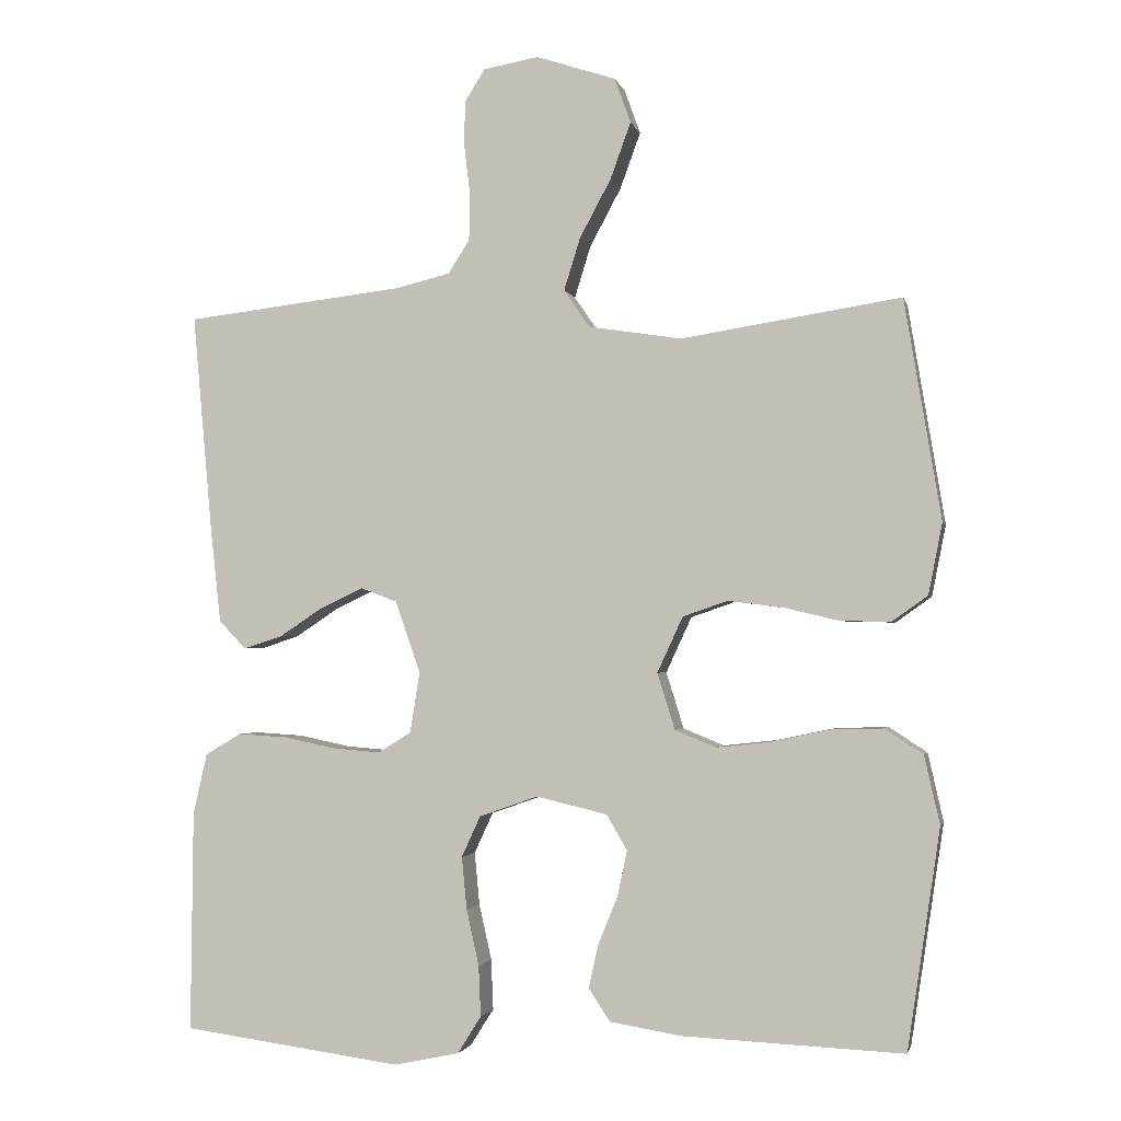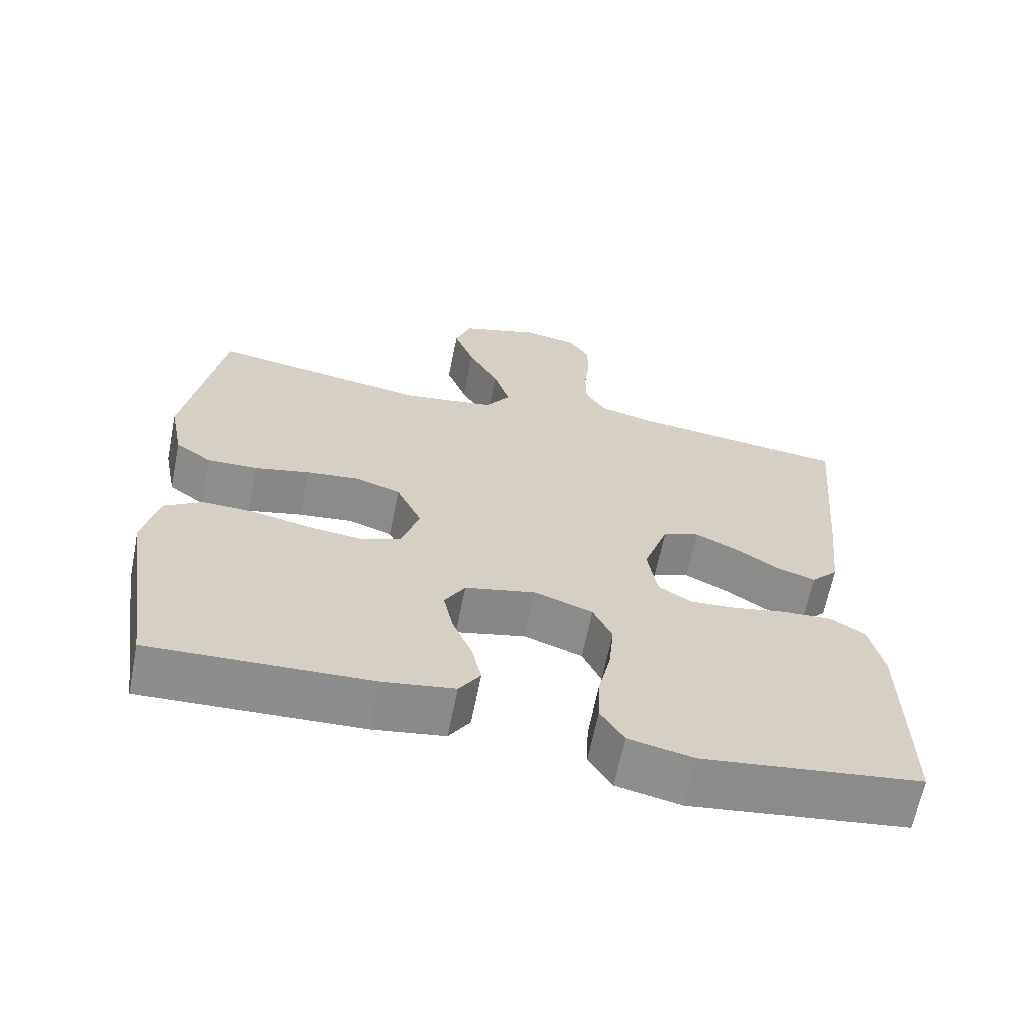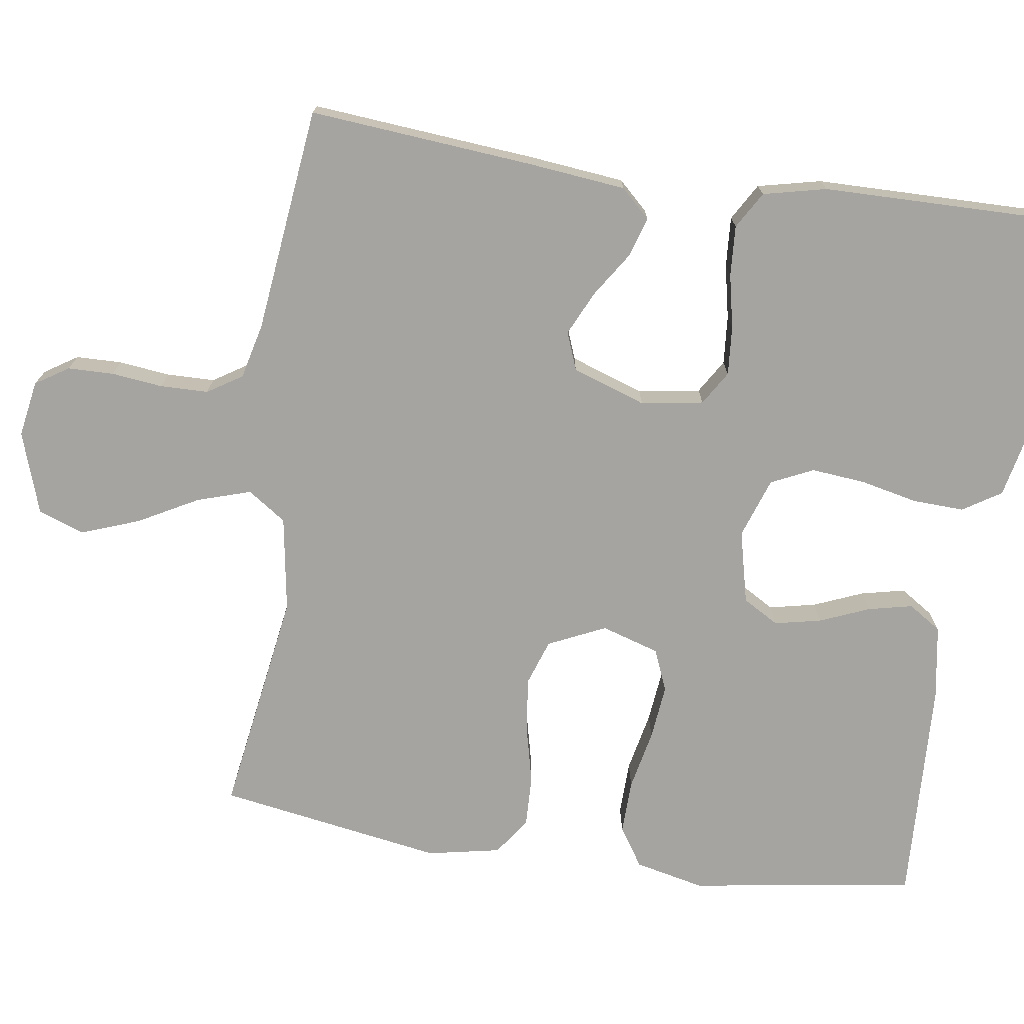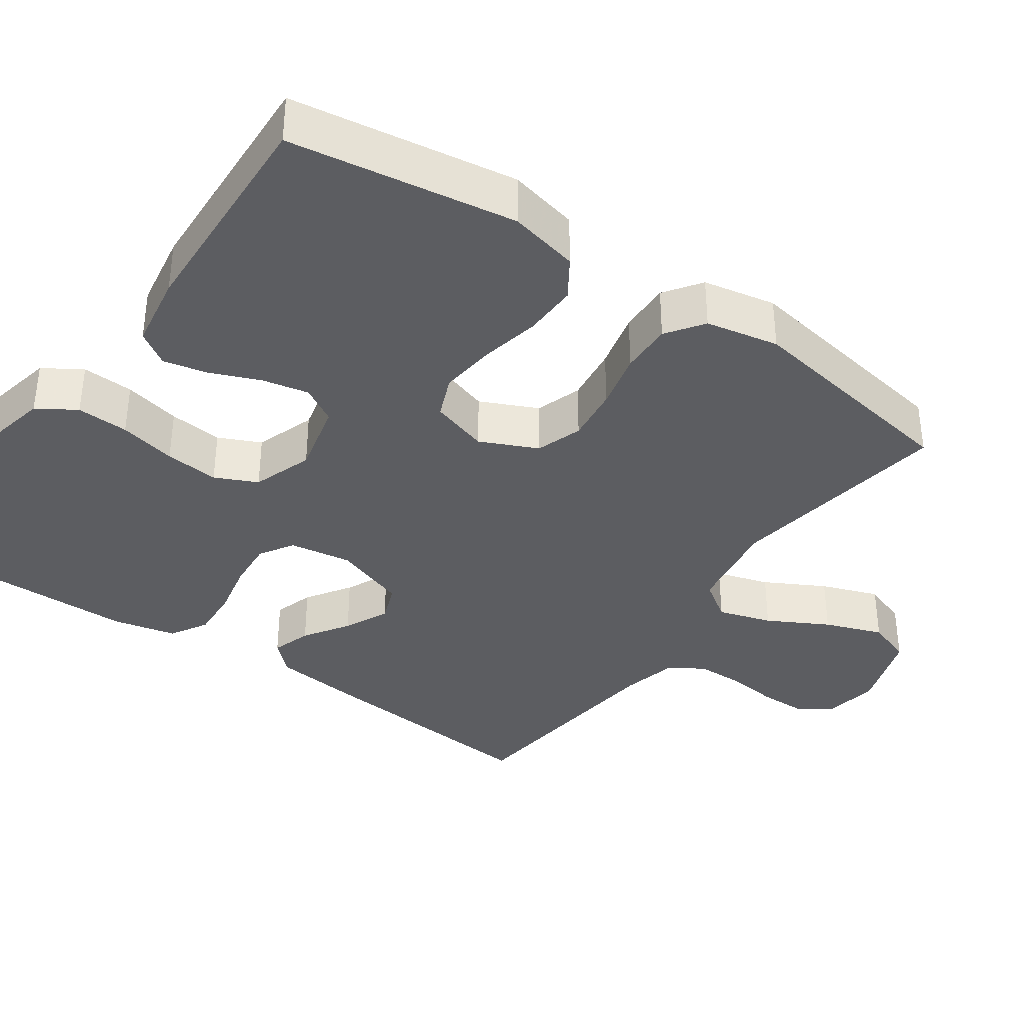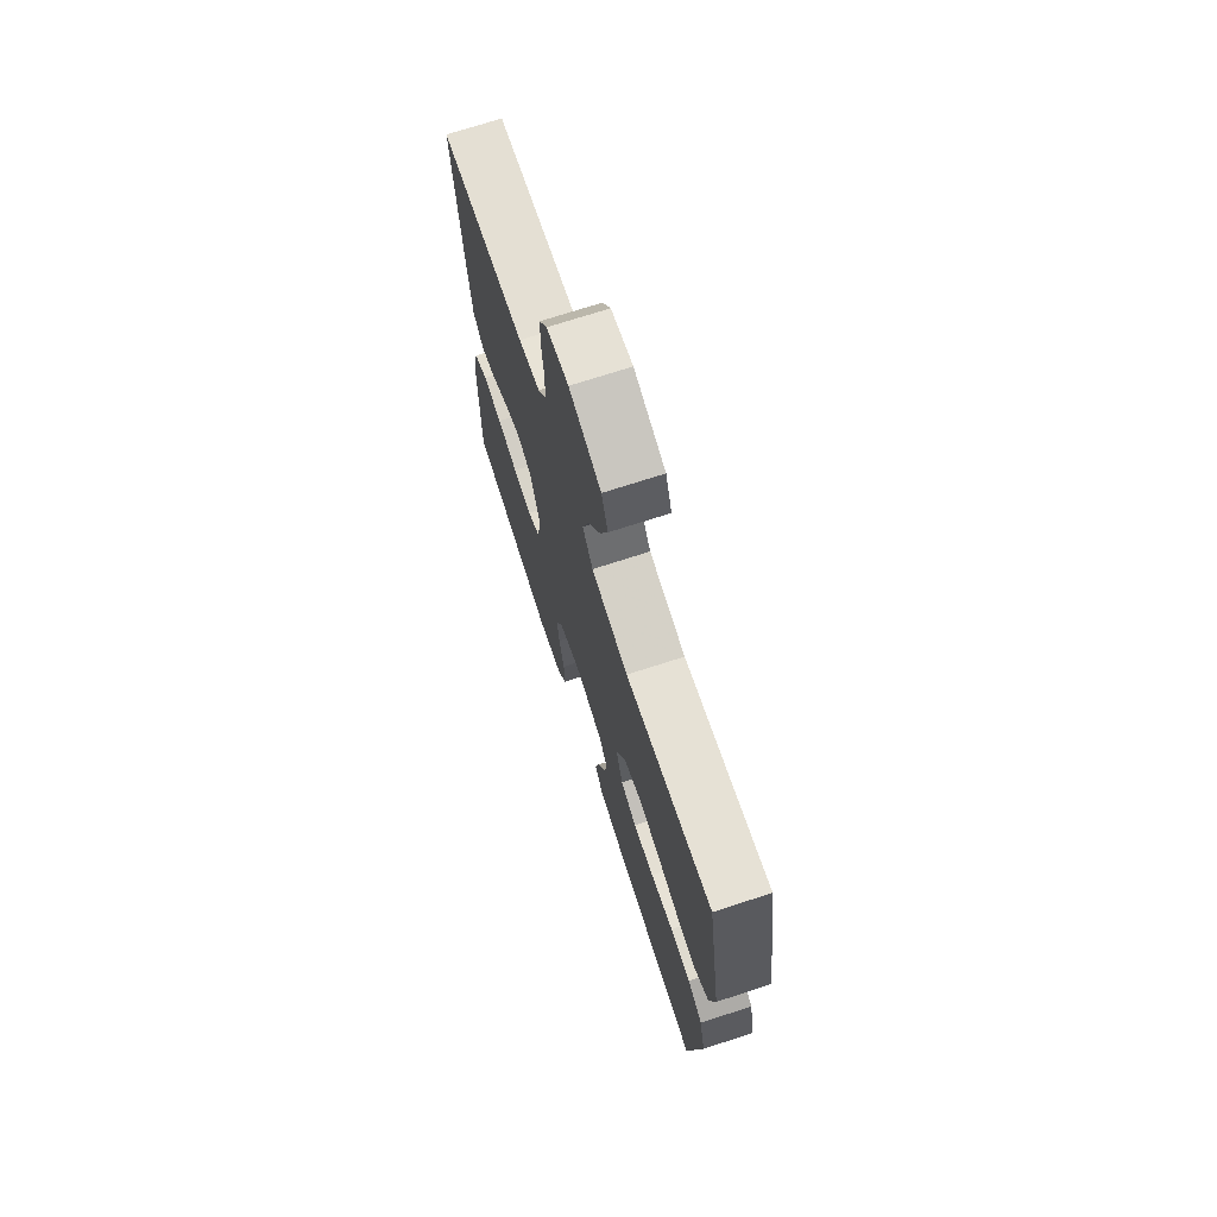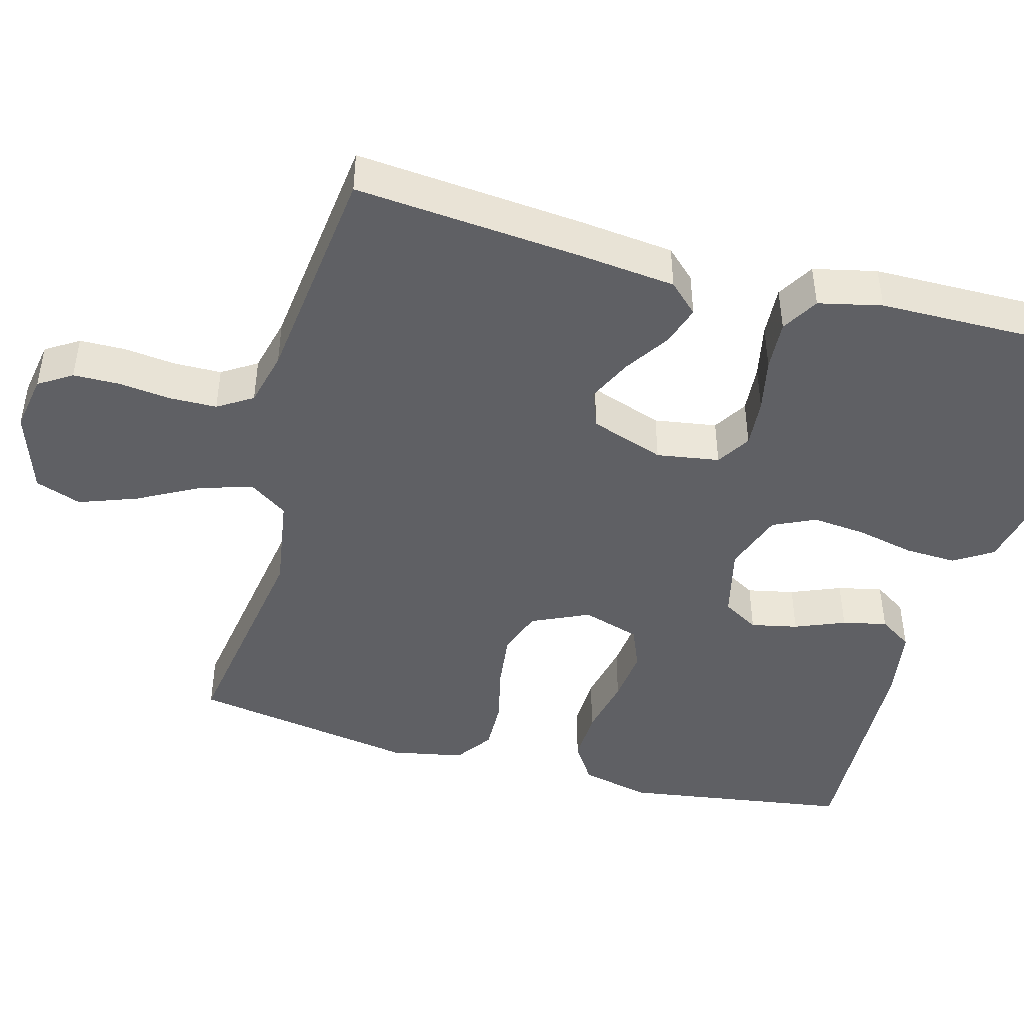
<metadata>
{"format":"obj","ext":"obj","renderer":"f3d","projection":"perspective","resolution":1024,"background":"white","views":[{"elev":-2.1,"azim":-167.4,"up":"+Z"},{"elev":-64.9,"azim":-11.3,"up":"+Z"},{"elev":-73.4,"azim":81.8,"up":"+Y"},{"elev":-36.8,"azim":-124.9,"up":"+Y"},{"elev":71.9,"azim":-108.0,"up":"+Z"},{"elev":-45.1,"azim":74.8,"up":"+Y"}]}
</metadata>
<code>
v 0.5 0.07 0.5
v 0.473 0.07 0.2
v 0.459 0.07 0.072
v 0.422 0.07 0.033
v 0.369 0.07 0.05
v 0.31 0.07 0.089
v 0.251 0.07 0.117
v 0.201 0.07 0.098
v 0.167 0.07 0
v 0.18 0.07 -0.083
v 0.225 0.07 -0.111
v 0.29 0.07 -0.106
v 0.362 0.07 -0.091
v 0.429 0.07 -0.087
v 0.478 0.07 -0.116
v 0.497 0.07 -0.2
v 0.5 0.07 -0.5
v 0.2 0.07 -0.54
v 0.111 0.07 -0.521
v 0.079 0.07 -0.47
v 0.082 0.07 -0.401
v 0.099 0.07 -0.325
v 0.106 0.07 -0.253
v 0.08 0.07 -0.197
v 0 0.07 -0.169
v -0.097 0.07 -0.192
v -0.125 0.07 -0.24
v -0.112 0.07 -0.302
v -0.085 0.07 -0.368
v -0.072 0.07 -0.427
v -0.101 0.07 -0.471
v -0.2 0.07 -0.487
v -0.5 0.07 -0.5
v -0.545 0.07 -0.2
v -0.524 0.07 -0.107
v -0.472 0.07 -0.073
v -0.4 0.07 -0.075
v -0.32 0.07 -0.092
v -0.247 0.07 -0.1
v -0.191 0.07 -0.077
v -0.167 0.07 0
v -0.202 0.07 0.076
v -0.263 0.07 0.097
v -0.337 0.07 0.088
v -0.413 0.07 0.07
v -0.482 0.07 0.068
v -0.531 0.07 0.103
v -0.55 0.07 0.2
v -0.5 0.07 0.5
v -0.2 0.07 0.453
v -0.073 0.07 0.473
v -0.038 0.07 0.524
v -0.06 0.07 0.595
v -0.103 0.07 0.675
v -0.131 0.07 0.752
v -0.109 0.07 0.813
v 0 0.07 0.849
v 0.075 0.07 0.836
v 0.103 0.07 0.792
v 0.104 0.07 0.731
v 0.096 0.07 0.663
v 0.097 0.07 0.599
v 0.126 0.07 0.553
v 0.2 0.07 0.535
v 0.5 0 0.5
v 0.473 0 0.2
v 0.459 0 0.072
v 0.422 0 0.033
v 0.369 0 0.05
v 0.31 0 0.089
v 0.251 0 0.117
v 0.201 0 0.098
v 0.167 0 0
v 0.18 0 -0.083
v 0.225 0 -0.111
v 0.29 0 -0.106
v 0.362 0 -0.091
v 0.429 0 -0.087
v 0.478 0 -0.116
v 0.497 0 -0.2
v 0.5 0 -0.5
v 0.2 0 -0.54
v 0.111 0 -0.521
v 0.079 0 -0.47
v 0.082 0 -0.401
v 0.099 0 -0.325
v 0.106 0 -0.253
v 0.08 0 -0.197
v 0 0 -0.169
v -0.097 0 -0.192
v -0.125 0 -0.24
v -0.112 0 -0.302
v -0.085 0 -0.368
v -0.072 0 -0.427
v -0.101 0 -0.471
v -0.2 0 -0.487
v -0.5 0 -0.5
v -0.545 0 -0.2
v -0.524 0 -0.107
v -0.472 0 -0.073
v -0.4 0 -0.075
v -0.32 0 -0.092
v -0.247 0 -0.1
v -0.191 0 -0.077
v -0.167 0 0
v -0.202 0 0.076
v -0.263 0 0.097
v -0.337 0 0.088
v -0.413 0 0.07
v -0.482 0 0.068
v -0.531 0 0.103
v -0.55 0 0.2
v -0.5 0 0.5
v -0.2 0 0.453
v -0.073 0 0.473
v -0.038 0 0.524
v -0.06 0 0.595
v -0.103 0 0.675
v -0.131 0 0.752
v -0.109 0 0.813
v 0 0 0.849
v 0.075 0 0.836
v 0.103 0 0.792
v 0.104 0 0.731
v 0.096 0 0.663
v 0.097 0 0.599
v 0.126 0 0.553
v 0.2 0 0.535
f 58 59 60 61
f 58 61 62
f 57 58 62
f 56 57 62
f 53 54 55 56
f 52 53 56 62
f 51 52 62 63
f 47 48 49 50
f 47 50 51
f 44 45 46 47
f 43 44 47 51
f 42 43 51 63
f 35 36 37 38
f 35 38 39
f 34 35 39
f 33 34 39
f 32 33 39 40
f 28 29 30 31
f 27 28 31 32
f 19 20 21 22
f 19 22 23
f 18 19 23
f 17 18 23
f 16 17 23 24
f 12 13 14 15
f 11 12 15 16
f 3 4 5 6
f 3 6 7
f 64 1 2 3
f 64 3 7
f 41 42 63 64
f 41 64 7 8
f 27 32 40 41
f 26 27 41
f 25 26 41 8
f 11 16 24 25
f 10 11 25
f 9 10 25
f 8 9 25
f 125 124 123 122
f 126 125 122
f 126 122 121
f 126 121 120
f 120 119 118 117
f 126 120 117 116
f 127 126 116 115
f 114 113 112 111
f 115 114 111
f 111 110 109 108
f 115 111 108 107
f 127 115 107 106
f 102 101 100 99
f 103 102 99
f 103 99 98
f 103 98 97
f 104 103 97 96
f 95 94 93 92
f 96 95 92 91
f 86 85 84 83
f 87 86 83
f 87 83 82
f 87 82 81
f 88 87 81 80
f 79 78 77 76
f 80 79 76 75
f 70 69 68 67
f 71 70 67
f 67 66 65 128
f 71 67 128
f 128 127 106 105
f 72 71 128 105
f 105 104 96 91
f 105 91 90
f 72 105 90 89
f 89 88 80 75
f 89 75 74
f 89 74 73
f 89 73 72
f 1 65 66 2
f 2 66 67 3
f 3 67 68 4
f 4 68 69 5
f 5 69 70 6
f 6 70 71 7
f 7 71 72 8
f 8 72 73 9
f 9 73 74 10
f 10 74 75 11
f 11 75 76 12
f 12 76 77 13
f 13 77 78 14
f 14 78 79 15
f 15 79 80 16
f 16 80 81 17
f 17 81 82 18
f 18 82 83 19
f 19 83 84 20
f 20 84 85 21
f 21 85 86 22
f 22 86 87 23
f 23 87 88 24
f 24 88 89 25
f 25 89 90 26
f 26 90 91 27
f 27 91 92 28
f 28 92 93 29
f 29 93 94 30
f 30 94 95 31
f 31 95 96 32
f 32 96 97 33
f 33 97 98 34
f 34 98 99 35
f 35 99 100 36
f 36 100 101 37
f 37 101 102 38
f 38 102 103 39
f 39 103 104 40
f 40 104 105 41
f 41 105 106 42
f 42 106 107 43
f 43 107 108 44
f 44 108 109 45
f 45 109 110 46
f 46 110 111 47
f 47 111 112 48
f 48 112 113 49
f 49 113 114 50
f 50 114 115 51
f 51 115 116 52
f 52 116 117 53
f 53 117 118 54
f 54 118 119 55
f 55 119 120 56
f 56 120 121 57
f 57 121 122 58
f 58 122 123 59
f 59 123 124 60
f 60 124 125 61
f 61 125 126 62
f 62 126 127 63
f 63 127 128 64
f 64 128 65 1

</code>
